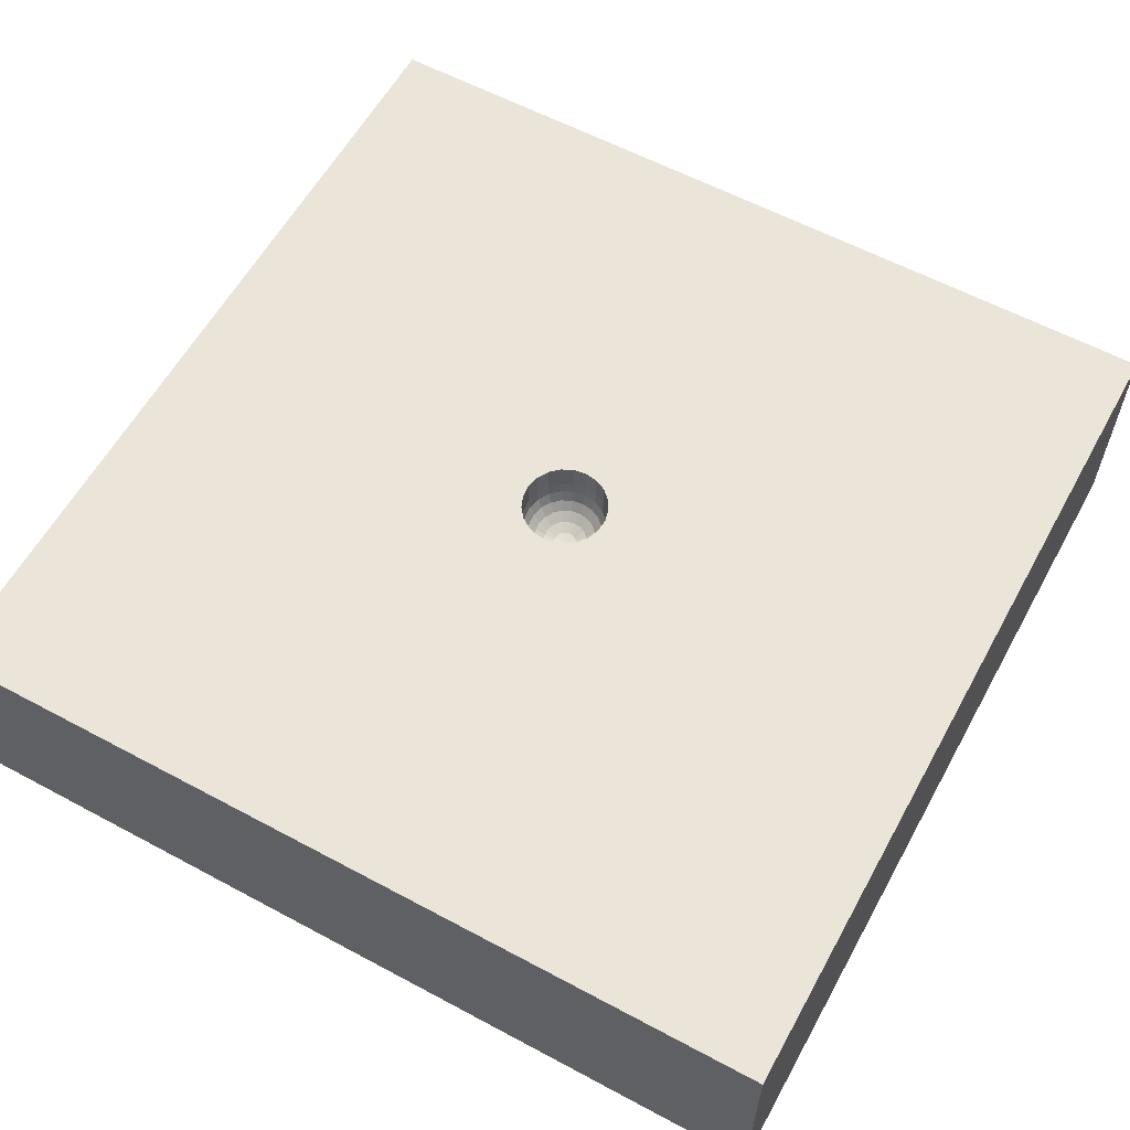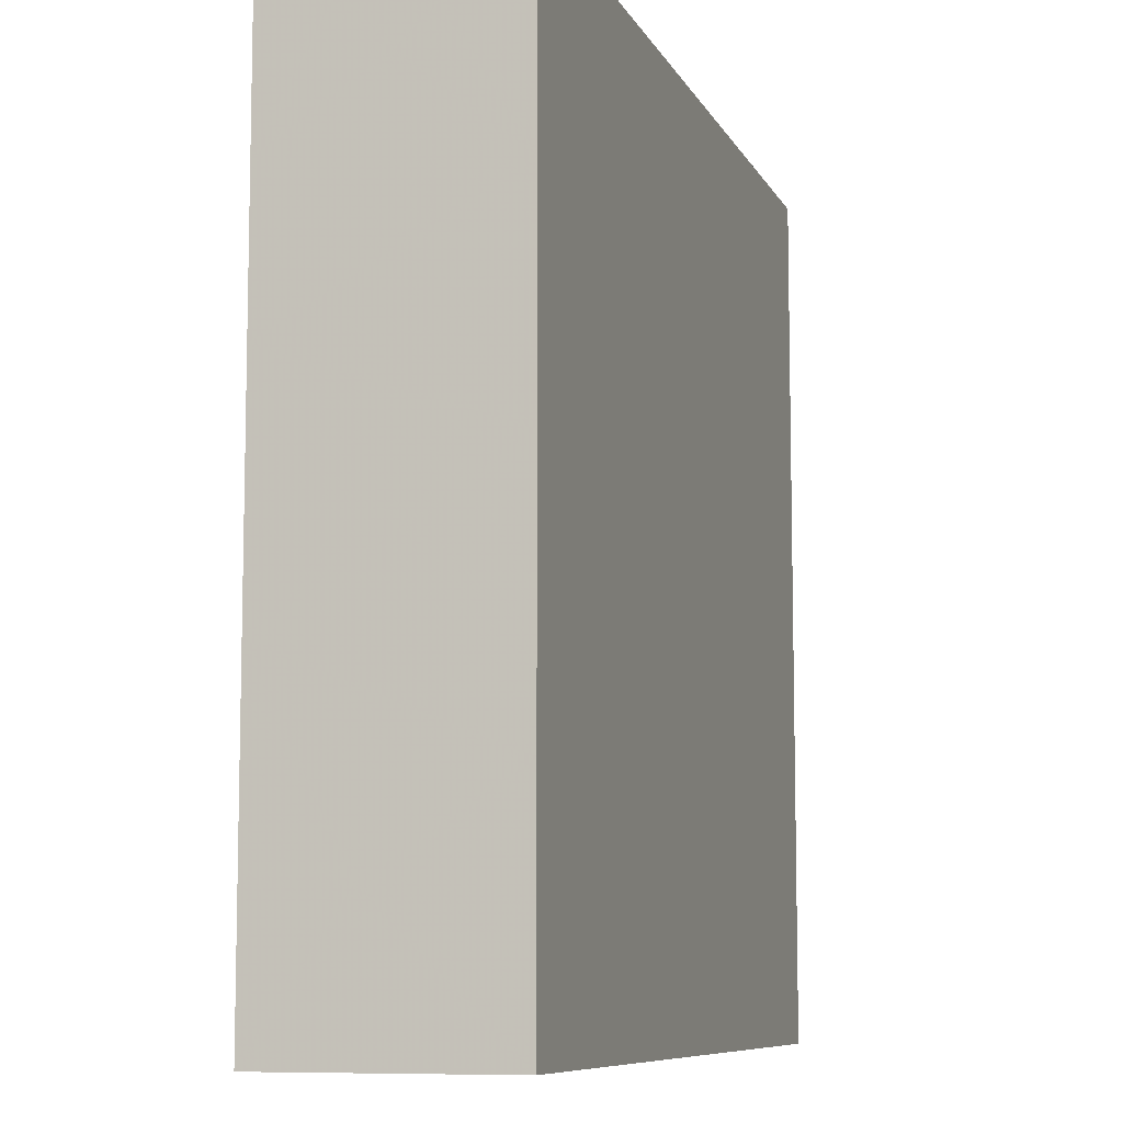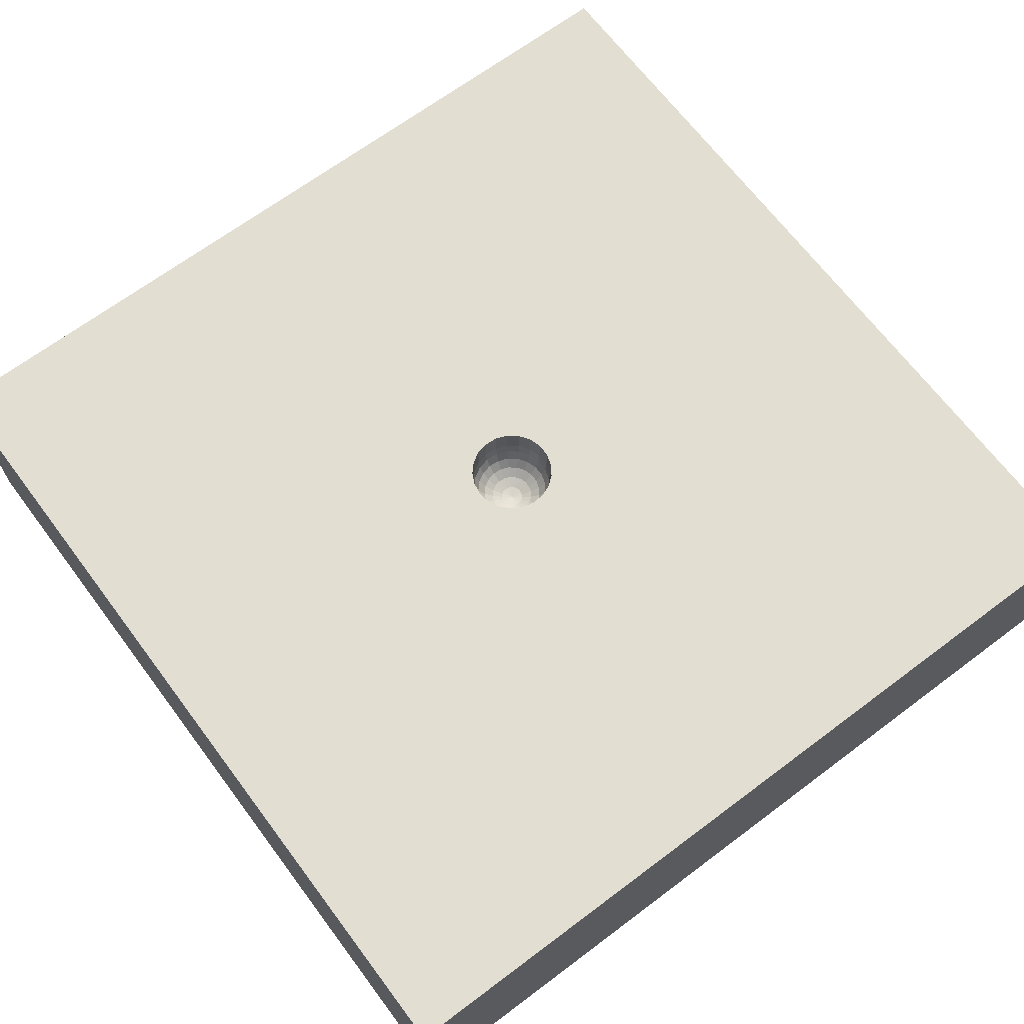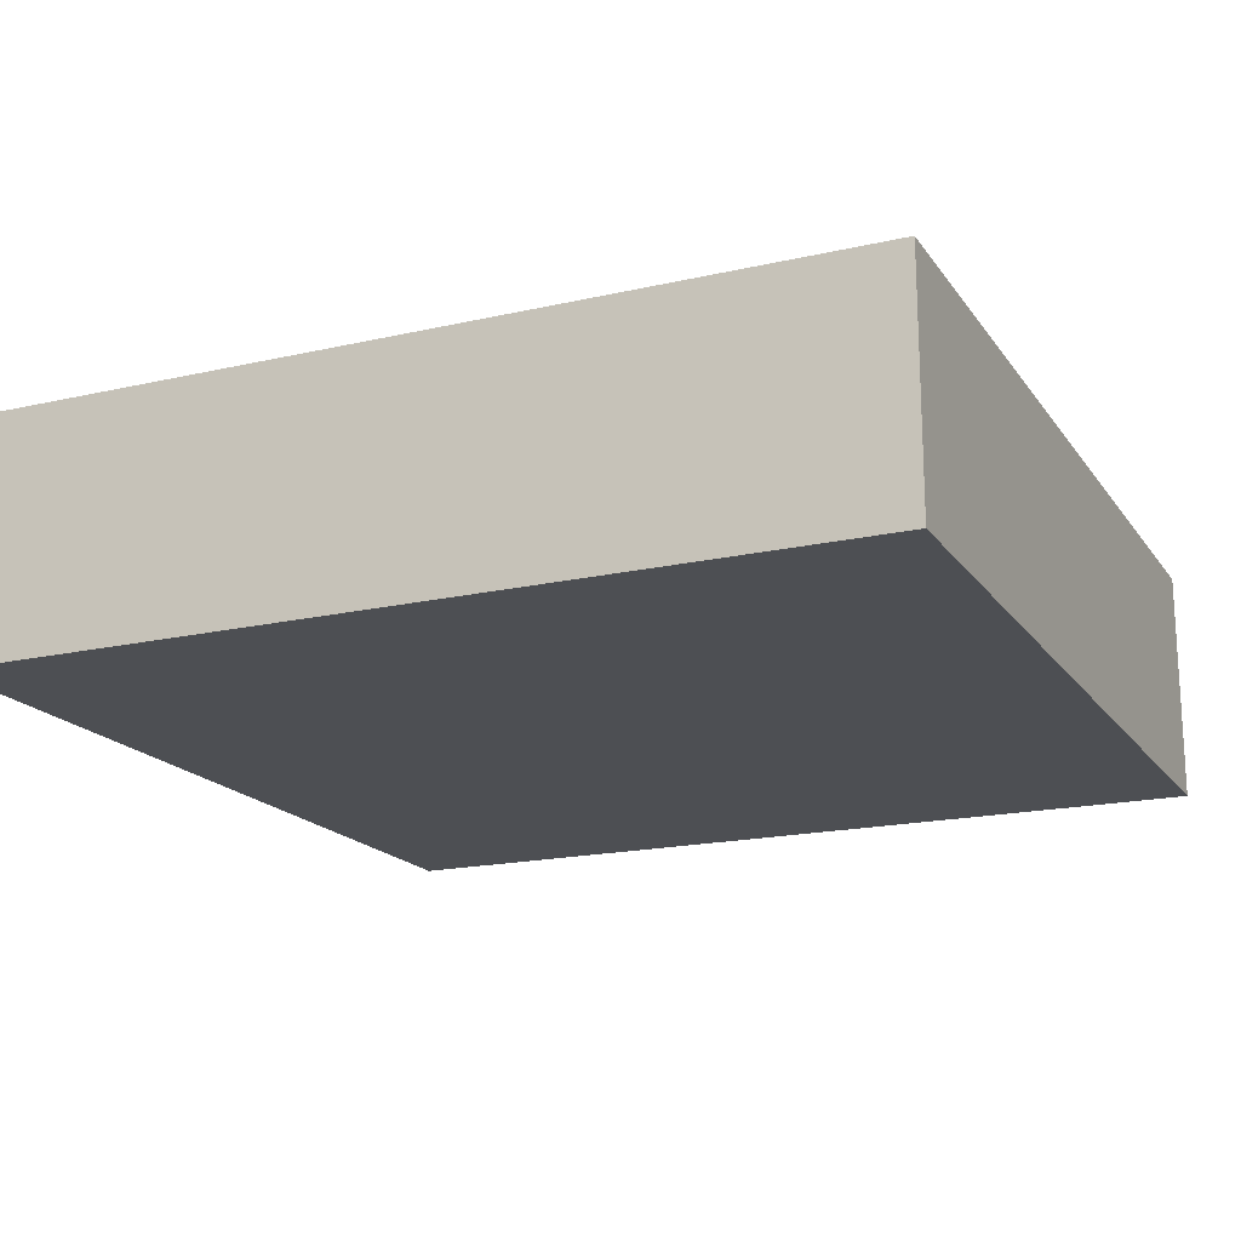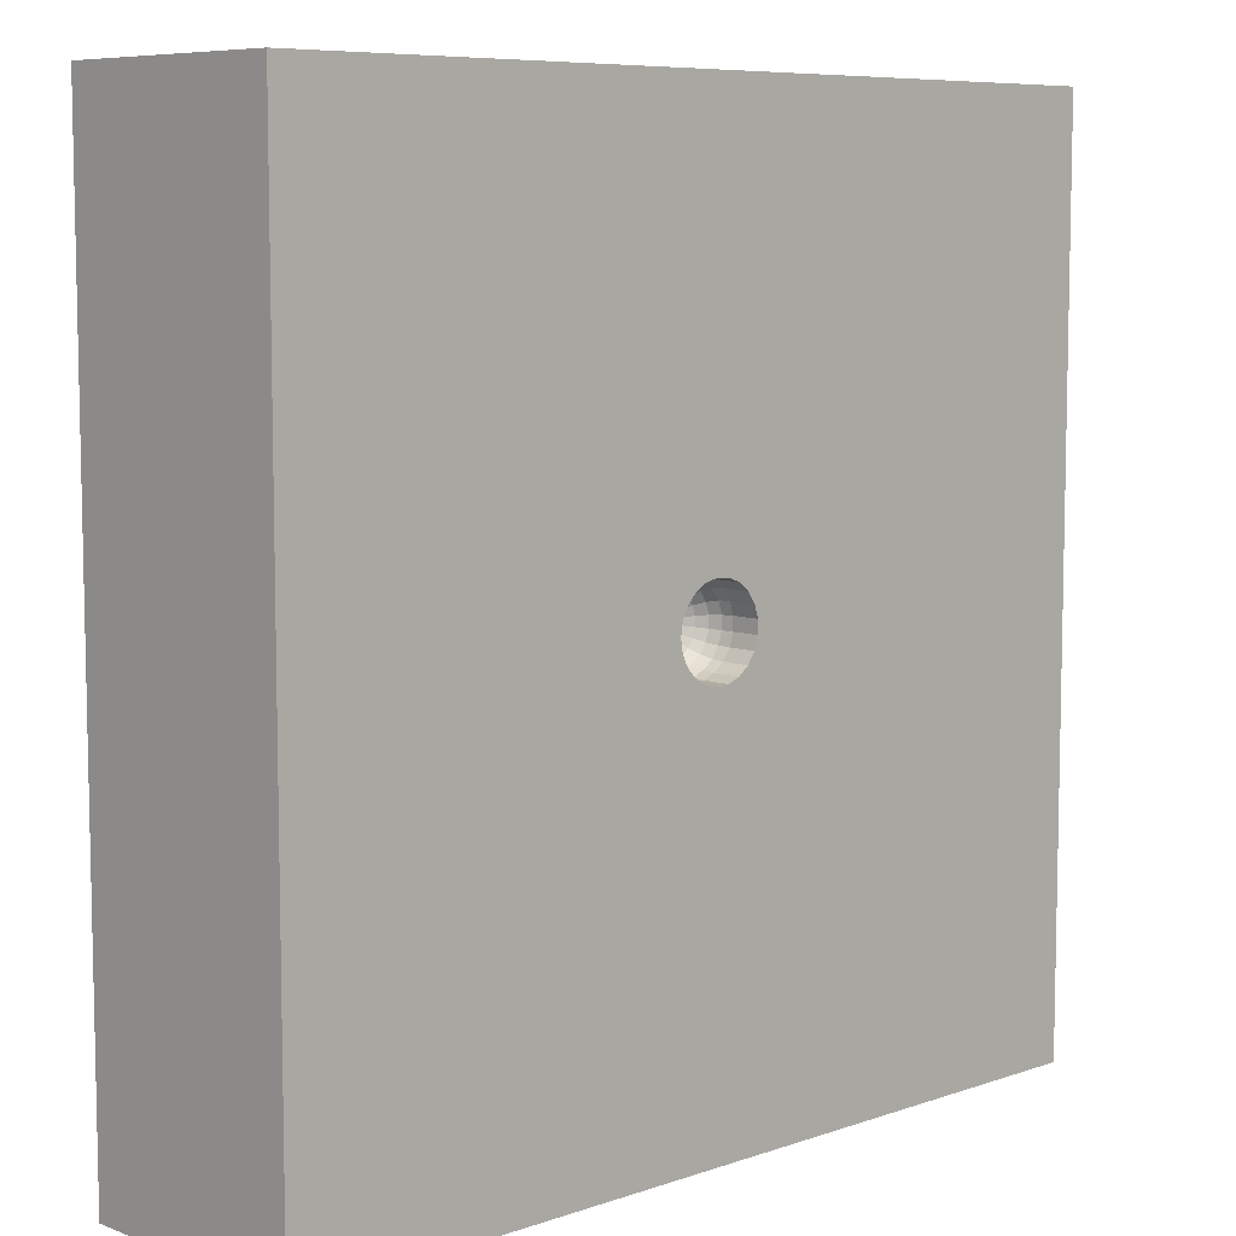
<metadata>
{"format":"obj","ext":"obj","renderer":"f3d","projection":"perspective","resolution":1024,"background":"white","views":[{"elev":59.6,"azim":118.8,"up":"+Z"},{"elev":-8.6,"azim":107.2,"up":"+Y"},{"elev":67.6,"azim":-36.9,"up":"+Z"},{"elev":-17.9,"azim":-65.9,"up":"+Z"},{"elev":7.7,"azim":-43.8,"up":"+Y"}]}
</metadata>
<code>
v 0.9095 -0.3755 0.8
v 0.9469 -1.5 0.48
v -0.6711 -1.5 0
v -0.9844 -0.9957 0
v 1.5 0.3808 0.8
v -0.1873 0.7424 0.8
v -1.021 1.5 0.48
v 0.5163 -0.6789 0.8
v -1.5 0.5756 0
v -0.4034 -0.9488 0
v -0.4045 -0.4036 0.8
v -1.042 -0.4561 0.8
v 1.5 -0.7255 0
v -0.8983 1.5 0.8
v 1.002 -1.5 0.8
v 1.5 0.1037 0
v -0.9013 1.004 0.8
v 1.5 1.144 0.4
v 1.5 -0.4005 0.8
v -0.15 0 0.8
v -0.06195 -0.04225 0.5751
v -0.1433 -0.04421 0.8
v -0.03208 -0.02187 0.5601
v 0.916 -1.033 0
v -0.1239 -0.0845 0.8
v -0.6334 -1.5 0.8
v -0.09035 -0.1133 0.6662
v -1.5 -0.6584 0.4038
v -0.09352 -0.1173 0.8
v -0.08099 -0.1016 0.63
v -0.0548 -0.1396 0.8
v -0.06615 -0.08291 0.5989
v -0.01121 -0.1496 0.8
v -0.04678 -0.05863 0.5751
v 0.03338 -0.1462 0.8
v -0.02421 -0.03035 0.5601
v 0.075 -0.1299 0.8
v -0.05294 -0.1349 0.6662
v 0.11 -0.102 0.8
v -0.04746 -0.1209 0.63
v 0.1351 -0.06508 0.8
v -0.03877 -0.09873 0.5989
v 0.1483 -0.02236 0.8
v 0.479 0.333 0.8
v -0.02743 -0.06981 0.5751
v 0.1483 0.02236 0.8
v -0.01418 -0.03614 0.5601
v 0.1351 0.06508 0.8
v -0.01081 -0.1445 0.6662
v 0.11 0.102 0.8
v -0.009702 -0.1295 0.63
v 0.075 0.1299 0.8
v 0.03838 -0.005785 0.5601
v 0.1433 0.02159 0.6662
v 0.1285 0.01935 0.63
v 0.1049 0.01579 0.5989
v 0.07417 0.01116 0.5751
v 0.03839 0.005785 0.5601
v 0.1305 0.06287 0.6662
v 0.117 0.05637 0.63
v 0.09557 0.04601 0.5989
v 0.06758 0.03253 0.5751
v 0.03498 0.01685 0.5601
v 0.09161 1.5 0
v 0.1062 0.09855 0.6662
v 0.09523 0.08835 0.63
v 0.07776 0.07214 0.5989
v 0.05497 0.05102 0.5751
v 0.02846 0.02641 0.5601
v 0.07244 0.1255 0.6662
v 1.5 -1.032 0.48
v 0.06495 0.1125 0.63
v 0.9205 1.5 0.3863
v 0.05302 0.09186 0.5989
v -0.8702 -0.4957 0
v 0.03748 0.06496 0.5751
v -0.06456 -1.5 0
v 0.01941 0.03362 0.5601
v 0.03224 0.1413 0.6662
v 0.02891 0.1266 0.63
v 0.0236 0.1034 0.5989
v 0.008637 0.03784 0.5601
v -0.01083 0.1445 0.6662
v -0.009707 0.1295 0.63
v -0.007908 0.1058 0.5989
v -0.00561 0.07479 0.5751
v -0.1385 0.0427 0.6662
v 0.1046 0.3209 0.8
v -0.1241 0.0383 0.63
v -0.7356 0.3379 0.8
v -0.1014 0.03129 0.5989
v 0.6869 -0.3221 0
v -0.03709 0.01144 0.5601
v 0.009407 -0.5264 0.8
v -1.5 -1.5 0
v 0.3951 -0.09069 0.8
v 1.5 -1.5 0
v 0.619 0.5037 0
v 1.5 -1.5 0.8
v 0.5416 0.8725 0.8
v 0.9736 0.1143 0.8
v -1.5 -1.5 0.8
v -1.5 1.5 0
v -1.5 1.5 0.8
v 1.5 1.5 0
v -0.1379 0.827 0
v -0.07166 0.02213 0.5751
v 0.01667 0.07312 0.5751
v 1.5 1.5 0.8
v 1.5 -1.051 0.8
v -0.02741 0.06981 0.5751
v -0.1073 0.07319 0.63
v -0.03207 0.02186 0.5601
v 1.044 -0.7255 0.8
v -0.06197 0.04224 0.5751
v -0.08764 0.05975 0.5989
v -0.1197 0.08163 0.6662
v -0.02419 0.03036 0.5601
v 1.082 0.6784 0.8
v -0.04677 0.05863 0.5751
v -0.3547 -0.9746 0.8
v -0.06613 0.08292 0.5989
v -0.4427 1.249 0.8
v -0.08099 0.1016 0.63
v 0.4196 1.063 0
v -0.09034 0.1133 0.6662
v 0.06693 0.1655 0
v -0.01418 0.03614 0.5601
v 0.7422 0.9478 0
v -0.03874 0.09874 0.5989
v -0.1602 -0.3952 0
v -0.04745 0.1209 0.63
v -0.05293 0.1349 0.6662
v -0.002901 0.03871 0.5601
v 0.07416 -0.0112 0.5751
v 0.1049 -0.01581 0.5989
v -0.6453 1.5 0
v 0.1285 -0.01936 0.63
v 0.1433 -0.02159 0.6662
v 0.03497 -0.01684 0.5601
v -1.5 0.6302 0.8
v 0.06757 -0.03256 0.5751
v 0.258 -0.9499 0
v 0.09556 -0.04604 0.5989
v 0.117 -0.05636 0.63
v -0.5885 -0.08374 0.8
v 0.1305 -0.06287 0.6662
v 0.02846 -0.02641 0.5601
v -0.08765 -0.05974 0.5989
v -0.1073 -0.07318 0.63
v -0.1197 -0.08163 0.6662
v -0.0371 -0.01144 0.5601
v -0.07166 -0.02212 0.5751
v -0.1013 -0.03127 0.5989
v -0.6977 0.208 0
v -0.1241 -0.03829 0.63
v 1.5 0.8823 0.8
v -0.1384 -0.04271 0.6662
v 0.7557 1.5 0
v -0.03882 5.389e-22 0.5601
v -1.5 -0.7243 0.8
v -0.07501 1.06e-06 0.5751
v -1.5 0.2164 0.4009
v -0.1061 -3.015e-13 0.5989
v -1.5 -0.1498 0
v -0.1299 -3.137e-10 0.63
v -0.4368 1.5 0.8
v -0.1449 -9.096e-06 0.6662
v -8.808e-73 6.005e-73 0.555
v -0.1433 -0.04421 0.705
v -0.8962 0.9221 0
v 0.5157 1.5 0.2966
v -0.1239 -0.0845 0.705
v -1.5 -0.1054 0.8
v -0.09352 -0.1173 0.705
v -1.5 0.8844 0.4002
v -0.0548 -0.1396 0.705
v -0.1055 -1.5 0.32
v -0.01121 -0.1496 0.705
v 0.5314 -1.5 0
v 0.03338 -0.1462 0.705
v -0.9058 -0.9265 0.8
v 0.3009 -1.5 0.8
v 0.075 -0.1299 0.705
v -1.5 -0.7599 0
v 0.11 -0.102 0.705
v 0.3128 1.5 0.8
v 0.1351 -0.06508 0.705
v 0.1483 -0.02236 0.705
v 0.1483 0.02236 0.705
v 0.05497 -0.05103 0.5751
v 0.1351 0.06508 0.705
v 0.07774 -0.07216 0.5989
v 0.11 0.102 0.705
v 0.09523 -0.08835 0.63
v 0.075 0.1299 0.705
v 0.1062 -0.09856 0.6662
v 0.03338 0.1462 0.705
v 1.103 0.8772 0
v 0.01944 -0.0336 0.5601
v 0.8727 -1.091 0.8
v -0.01121 0.1496 0.705
v 0.03749 -0.06496 0.5751
v -0.0548 0.1396 0.705
v 0.05303 -0.09186 0.5989
v -0.09352 0.1173 0.705
v 0.06494 -0.1125 0.63
v -0.1239 0.0845 0.705
v 0.07245 -0.1255 0.6662
v -0.1433 0.04421 0.705
v 0.008583 -0.03787 0.5601
v -1.076 -1.5 0.4
v -0.15 3.337e-09 0.705
v 0.01667 -0.07313 0.5751
v -0.1433 0.04421 0.8
v 0.02358 -0.1034 0.5989
v -0.1239 0.0845 0.8
v 0.02891 -0.1266 0.63
v -0.09352 0.1173 0.8
v 0.03224 -0.1413 0.6662
v -0.0548 0.1396 0.8
v -0.002901 -0.03872 0.5601
v 1.5 0.8147 0
v -0.01121 0.1496 0.8
v -0.005627 -0.07479 0.5751
v 0.03338 0.1462 0.8
v -0.007926 -0.1058 0.5989
f 99 110 15
f 92 131 127
f 171 106 155
f 129 125 159
f 64 159 125
f 167 123 187
f 12 182 11
f 121 11 182
f 114 1 8
f 9 103 171
f 137 103 7
f 1 114 19
f 159 105 199
f 6 100 187
f 4 10 3
f 212 3 26
f 95 28 185
f 14 167 7
f 104 141 17
f 215 217 90
f 141 90 17
f 8 183 201
f 43 96 46
f 165 9 155
f 95 3 212
f 15 183 2
f 99 71 110
f 137 171 103
f 171 137 106
f 94 11 121
f 131 155 127
f 10 131 143
f 26 183 121
f 129 159 199
f 13 24 92
f 223 105 18
f 109 119 157
f 174 141 163
f 102 161 28
f 104 176 141
f 125 106 64
f 109 73 187
f 41 96 43
f 18 157 223
f 71 13 19
f 109 105 73
f 137 167 64
f 172 73 159
f 88 100 6
f 20 215 146
f 50 44 88
f 155 131 75
f 16 223 5
f 77 3 10
f 178 180 183
f 29 25 11
f 127 155 106
f 102 182 161
f 121 183 94
f 48 46 44
f 15 201 183
f 13 92 16
f 106 125 98
f 109 187 100
f 50 48 44
f 171 155 9
f 10 75 131
f 155 75 165
f 12 146 174
f 15 2 99
f 77 178 3
f 178 26 3
f 103 176 104
f 25 22 11
f 165 163 9
f 172 64 187
f 105 159 73
f 99 97 71
f 5 223 157
f 201 110 114
f 180 77 143
f 106 98 127
f 104 17 14
f 224 226 88
f 221 224 88
f 226 52 88
f 6 123 17
f 157 119 5
f 44 46 96
f 101 5 119
f 96 101 44
f 5 101 19
f 8 1 96
f 39 96 41
f 114 8 201
f 110 19 114
f 102 26 182
f 8 94 183
f 6 90 217
f 17 90 6
f 64 172 159
f 146 90 174
f 16 19 13
f 90 146 215
f 157 18 109
f 7 167 137
f 119 44 101
f 104 14 7
f 163 28 174
f 28 163 165
f 77 180 178
f 163 141 176
f 12 161 182
f 200 169 211
f 153 152 162
f 104 7 103
f 21 23 153
f 23 21 36
f 34 36 21
f 34 45 36
f 47 36 45
f 222 47 225
f 200 211 203
f 145 147 138
f 47 169 36
f 119 100 44
f 65 194 70
f 55 54 60
f 95 102 28
f 160 162 152
f 209 184 197
f 162 160 107
f 65 66 59
f 97 24 13
f 79 80 70
f 223 199 105
f 72 70 80
f 148 200 191
f 126 124 133
f 109 18 105
f 52 226 196
f 57 62 58
f 100 88 44
f 60 59 66
f 158 168 170
f 115 113 120
f 87 89 117
f 198 196 226
f 52 50 88
f 152 169 160
f 53 169 140
f 185 28 165
f 223 16 199
f 134 169 82
f 161 12 174
f 35 94 37
f 165 75 185
f 128 169 134
f 118 169 128
f 197 195 209
f 222 169 47
f 42 45 32
f 176 9 163
f 160 169 93
f 49 38 179
f 186 197 184
f 185 4 95
f 79 198 83
f 126 206 117
f 112 117 89
f 175 27 173
f 196 70 194
f 54 55 139
f 210 208 215
f 101 96 1
f 133 132 83
f 220 49 181
f 117 208 87
f 51 227 40
f 181 184 220
f 146 11 22
f 209 220 184
f 81 74 80
f 92 143 131
f 197 186 147
f 65 59 194
f 210 87 208
f 179 181 49
f 107 93 115
f 23 169 152
f 9 176 103
f 166 164 89
f 81 85 108
f 119 109 100
f 69 63 68
f 37 39 184
f 55 56 138
f 202 83 198
f 139 138 147
f 22 170 20
f 111 128 86
f 59 60 54
f 35 181 33
f 89 87 166
f 140 169 148
f 127 98 92
f 188 147 186
f 43 189 41
f 46 190 43
f 216 218 205
f 137 64 106
f 189 43 190
f 192 194 59
f 46 192 190
f 48 192 46
f 183 26 178
f 198 79 196
f 2 183 180
f 154 164 156
f 197 147 195
f 63 169 58
f 221 88 219
f 192 48 194
f 80 79 84
f 173 151 170
f 202 198 224
f 97 13 71
f 173 25 175
f 213 20 170
f 94 8 37
f 177 31 179
f 110 71 19
f 50 194 48
f 116 91 115
f 226 224 198
f 39 37 96
f 31 177 29
f 168 166 87
f 204 221 206
f 217 215 208
f 21 153 149
f 83 84 79
f 186 184 39
f 192 59 190
f 86 134 108
f 121 182 26
f 130 132 122
f 168 87 213
f 34 32 45
f 27 175 38
f 219 206 221
f 84 130 85
f 58 169 53
f 95 4 3
f 51 216 227
f 172 187 73
f 194 50 196
f 224 221 202
f 33 179 31
f 130 122 111
f 16 92 98
f 63 58 62
f 6 187 123
f 35 33 94
f 208 206 217
f 84 85 80
f 52 196 50
f 38 49 40
f 98 129 199
f 120 111 122
f 88 6 219
f 14 123 167
f 69 169 63
f 204 202 221
f 175 29 177
f 41 188 39
f 27 38 30
f 164 154 162
f 68 62 67
f 35 37 181
f 29 175 25
f 4 185 75
f 161 174 28
f 138 139 55
f 222 225 211
f 66 65 72
f 184 181 37
f 19 16 5
f 56 57 136
f 190 54 189
f 108 82 76
f 93 169 113
f 75 10 4
f 214 211 225
f 179 33 181
f 97 99 2
f 42 40 227
f 89 164 91
f 98 199 16
f 12 11 146
f 113 169 118
f 217 219 6
f 204 206 133
f 177 38 175
f 33 31 94
f 70 196 79
f 204 133 202
f 84 83 132
f 124 126 112
f 136 138 56
f 145 195 147
f 102 212 26
f 145 144 195
f 141 174 90
f 97 180 24
f 107 91 162
f 207 209 195
f 215 20 210
f 30 42 32
f 209 207 220
f 54 190 59
f 62 68 63
f 30 32 150
f 189 139 188
f 120 118 111
f 11 94 31
f 45 225 47
f 218 220 207
f 170 22 173
f 211 169 222
f 150 32 149
f 210 213 87
f 128 111 118
f 208 117 206
f 220 218 49
f 188 41 189
f 115 120 116
f 51 49 218
f 1 19 101
f 51 40 49
f 187 64 167
f 40 30 38
f 30 150 27
f 67 74 68
f 151 27 150
f 156 158 150
f 201 15 110
f 151 150 158
f 156 166 158
f 193 191 205
f 113 115 93
f 168 158 166
f 14 17 123
f 126 133 206
f 116 112 91
f 136 135 144
f 89 91 112
f 36 169 23
f 116 122 112
f 117 112 126
f 25 173 22
f 124 112 122
f 125 129 98
f 213 210 20
f 193 142 191
f 132 133 124
f 135 136 57
f 124 122 132
f 8 96 37
f 132 130 84
f 148 169 200
f 80 85 81
f 20 146 22
f 152 153 23
f 82 169 78
f 216 214 227
f 205 191 203
f 72 80 74
f 66 72 67
f 74 67 72
f 177 179 38
f 60 67 61
f 186 39 188
f 149 34 21
f 60 61 55
f 227 225 42
f 55 61 56
f 29 11 31
f 138 136 145
f 145 136 144
f 191 142 148
f 154 149 153
f 195 144 193
f 195 193 207
f 205 207 193
f 134 86 128
f 207 205 218
f 218 216 51
f 83 202 133
f 40 42 30
f 154 156 149
f 70 72 65
f 66 67 60
f 166 156 164
f 78 169 69
f 107 115 91
f 219 217 206
f 122 116 120
f 97 2 180
f 85 130 86
f 111 86 130
f 24 180 143
f 86 108 85
f 76 78 68
f 74 81 76
f 108 76 81
f 76 68 74
f 61 67 62
f 56 61 57
f 62 57 61
f 144 135 142
f 95 212 102
f 143 92 24
f 144 142 193
f 147 188 139
f 93 107 160
f 10 143 77
f 214 203 211
f 214 216 203
f 205 203 216
f 225 227 214
f 164 162 91
f 45 42 225
f 158 170 151
f 32 34 149
f 153 162 154
f 139 189 54
f 118 120 113
f 213 170 168
f 82 108 134
f 78 76 82
f 69 68 78
f 58 53 57
f 150 149 156
f 135 57 53
f 142 135 140
f 151 173 27
f 53 140 135
f 140 148 142
f 203 191 200

</code>
